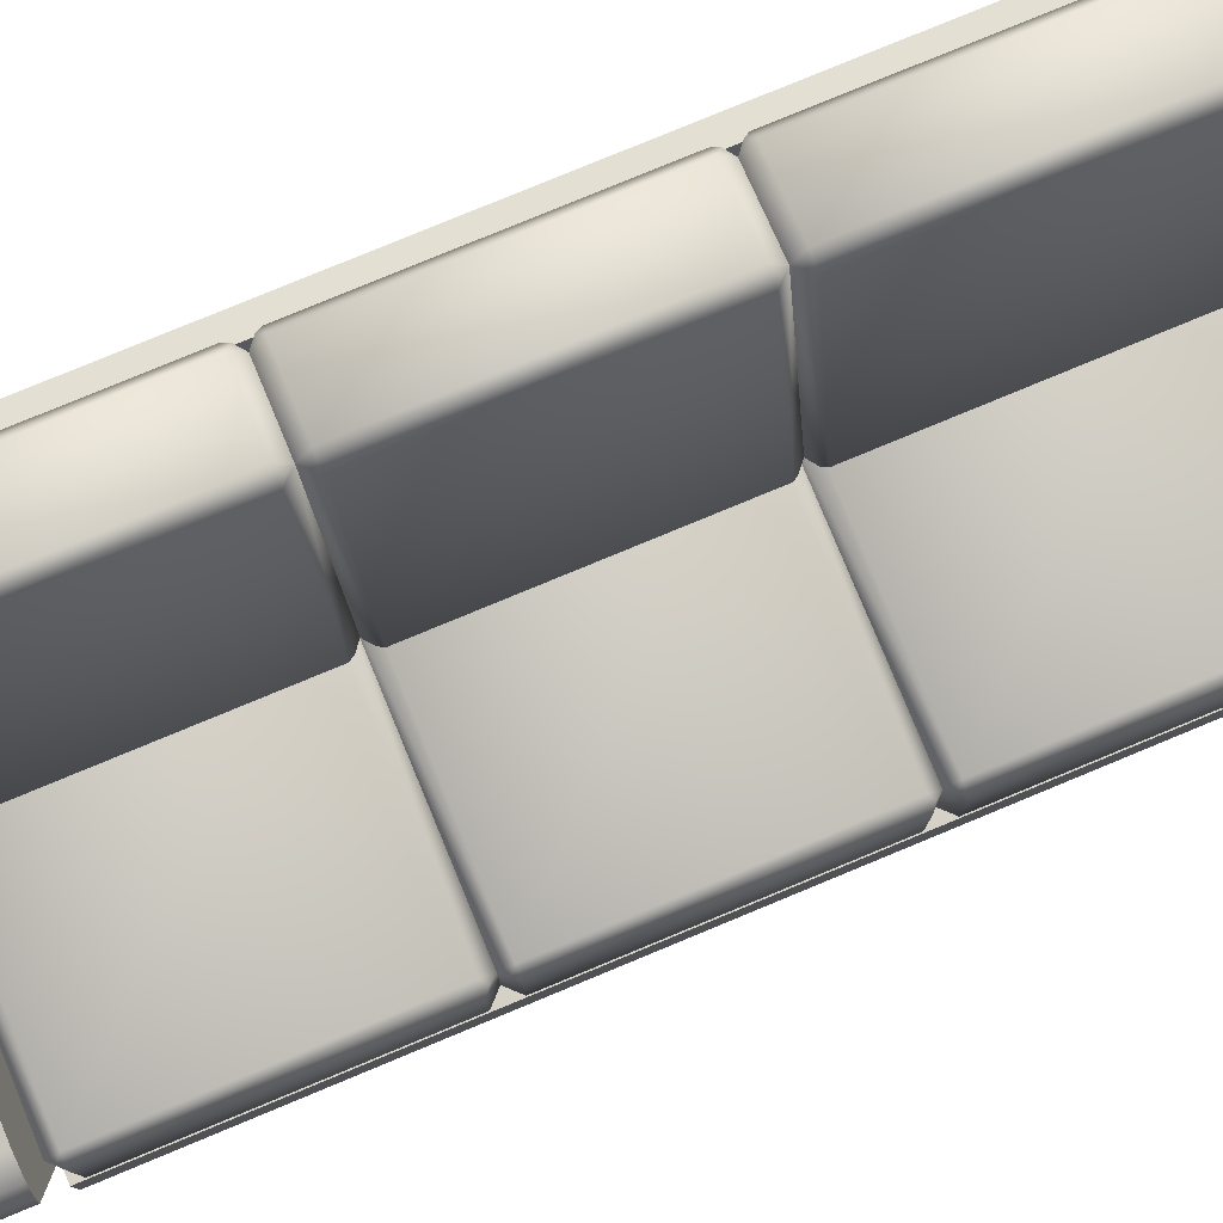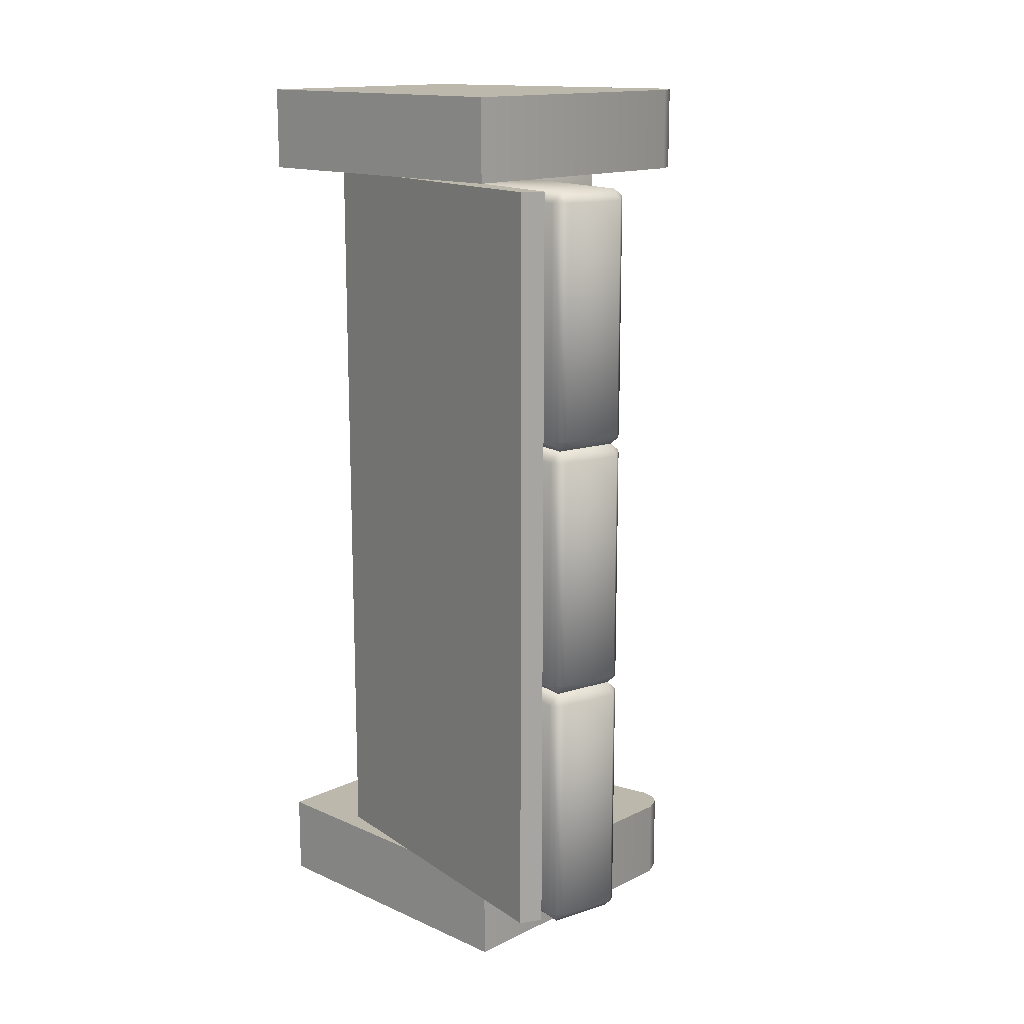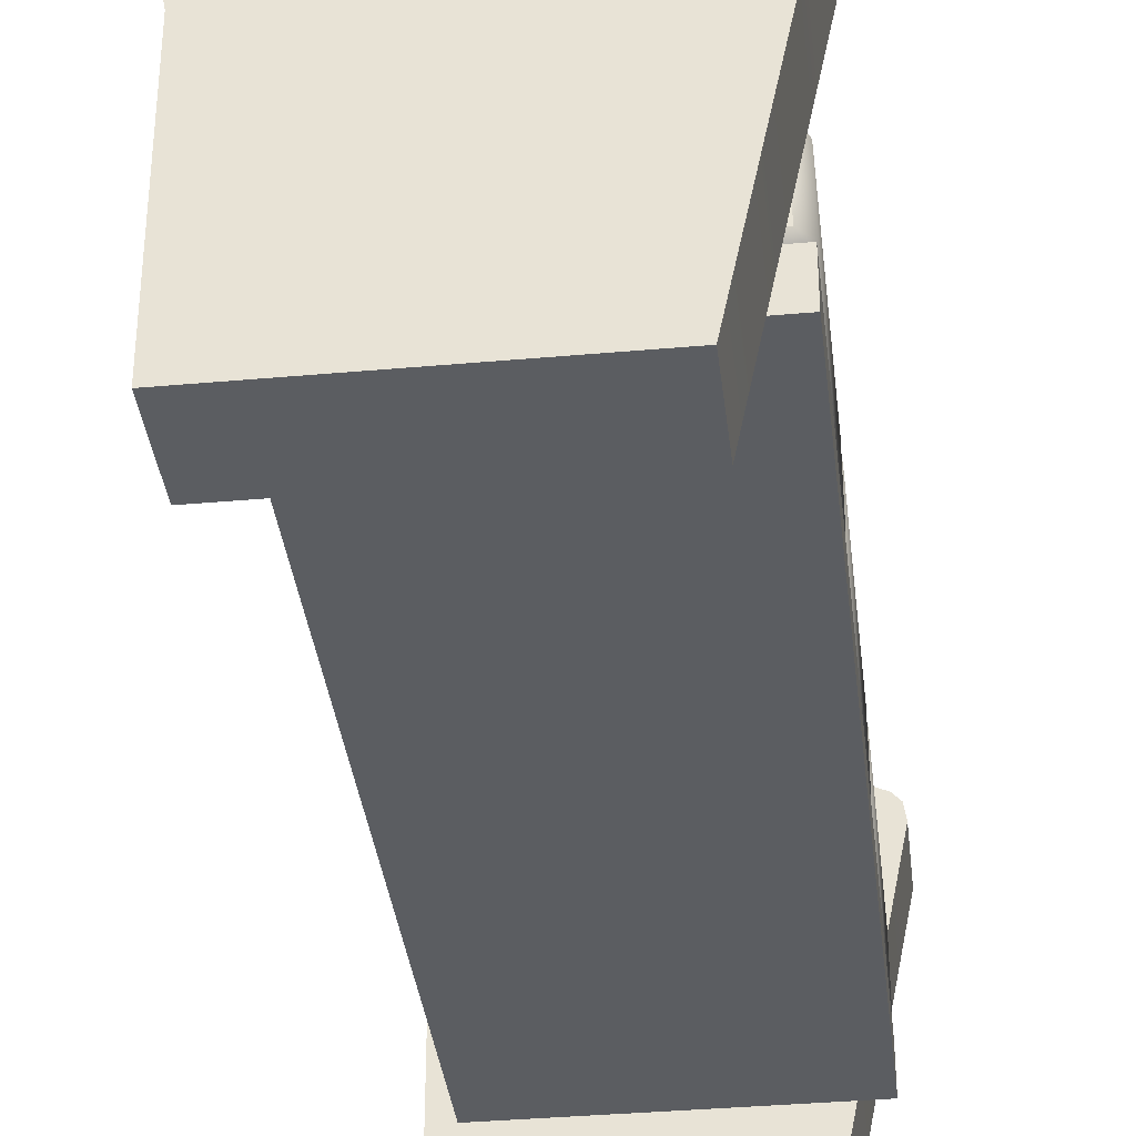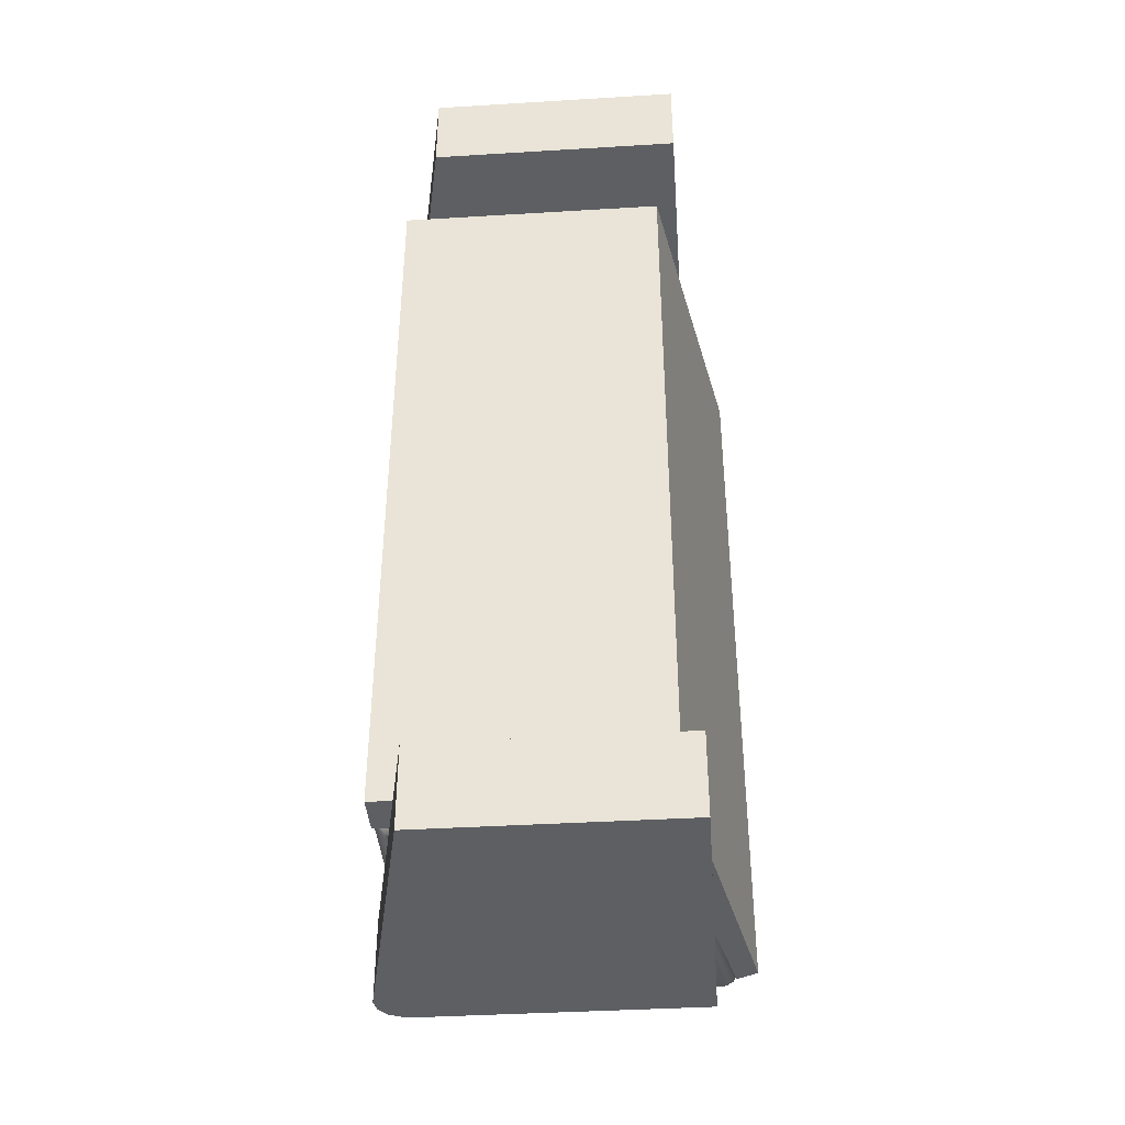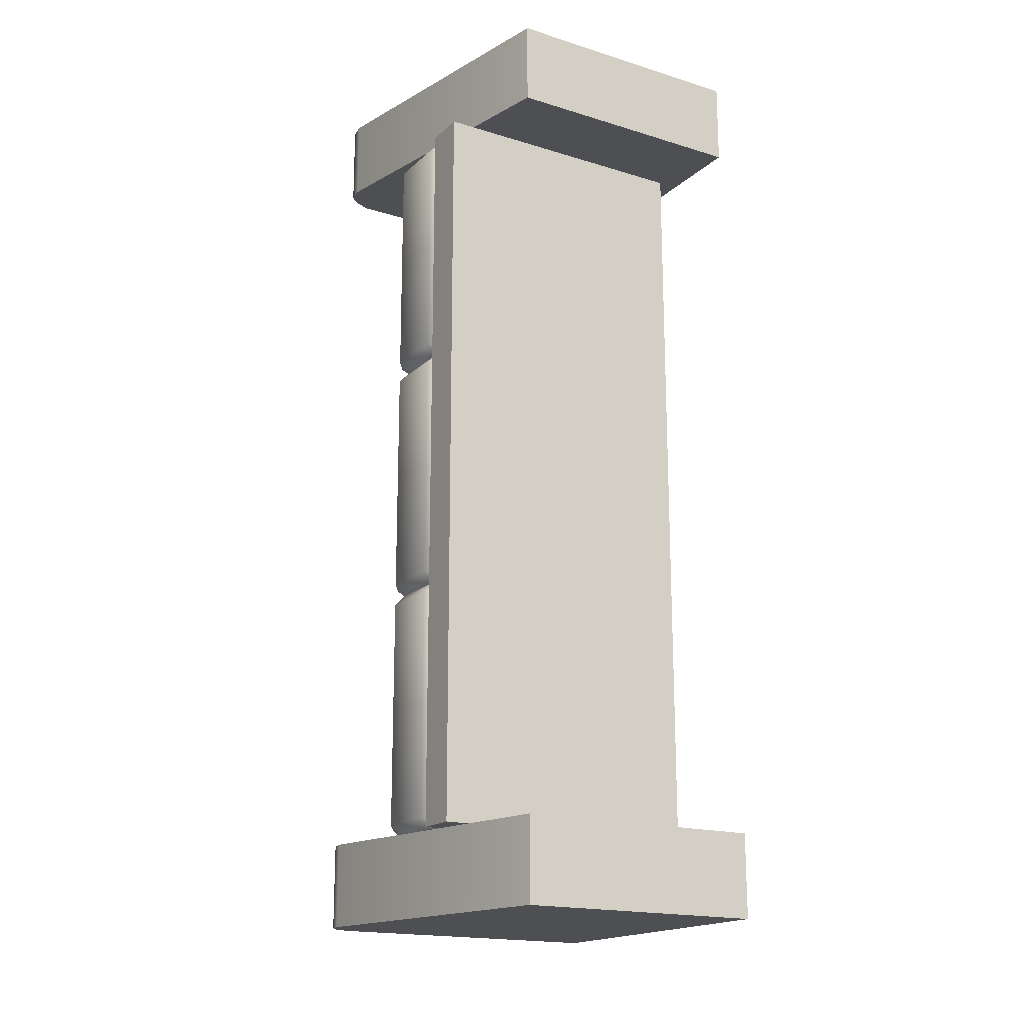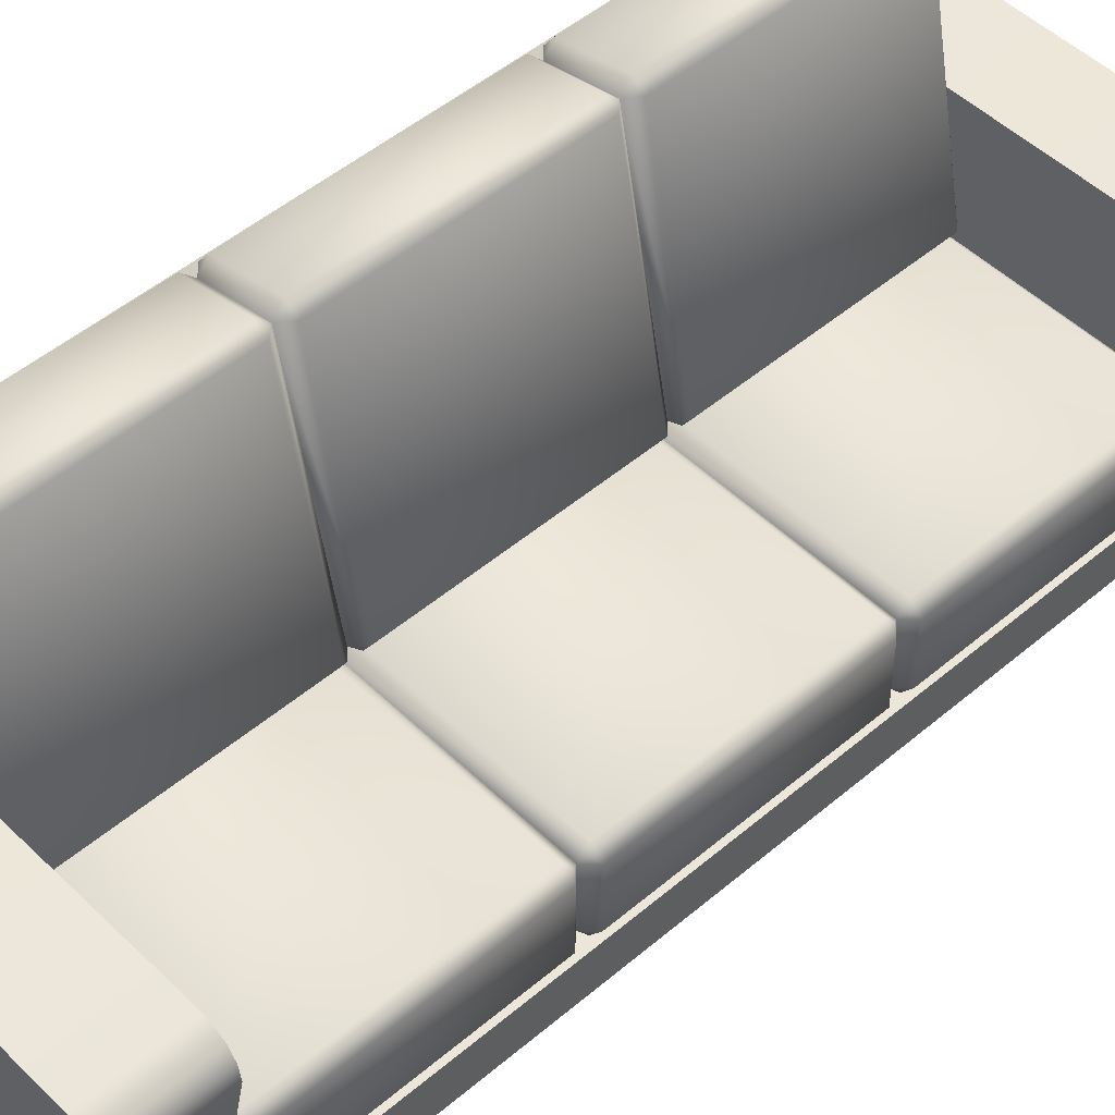
<metadata>
{"format":"obj","ext":"obj","renderer":"f3d","projection":"perspective","resolution":1024,"background":"white","views":[{"elev":79.3,"azim":-112.5,"up":"+Y"},{"elev":14.7,"azim":133.9,"up":"+Z"},{"elev":-36.1,"azim":-173.3,"up":"+Y"},{"elev":-40.0,"azim":4.3,"up":"+Z"},{"elev":-17.9,"azim":-31.0,"up":"+Z"},{"elev":49.4,"azim":-133.2,"up":"+Y"}]}
</metadata>
<code>
o Couch
g Couch
v 0 0 0.125
v -2.086e-07 0 -0.125
v -0.175 0.8444 0.125
v -0.175 0.8444 -0.125
v 0.75 0 -0.125
v 0.75 0 0.125
v 0.75 0.9375 -0.125
v 0.75 0.9375 0.125
v -0.09375 0.9375 0.125
v -0.09375 0.9375 -0.125
v -0.1683 0.8826 -0.125
v -0.1683 0.8826 0.125
v -0.1459 0.9143 -0.125
v -0.1459 0.9143 0.125
v 0.784 1.288 0.875
v 0.6499 0.6133 0.875
v 0.6001 1.324 0.875
v 0.466 0.6499 0.875
v 0.6438 0.5827 0.8438
v 0.6438 0.5827 0.1563
v 0.4599 0.6192 0.8438
v 0.4599 0.6192 0.1563
v 0.6499 0.6133 0.125
v 0.784 1.288 0.125
v 0.466 0.6499 0.125
v 0.6001 1.324 0.125
v 0.7901 1.318 0.1562
v 0.7901 1.318 0.8438
v 0.6062 1.355 0.1562
v 0.6062 1.355 0.8438
v 0.5695 1.33 0.8438
v 0.4353 0.656 0.8438
v 0.5695 1.33 0.1563
v 0.4353 0.656 0.1563
v 0.8147 1.282 0.1562
v 0.6805 0.6072 0.1563
v 0.8147 1.282 0.8438
v 0.6805 0.6072 0.8438
v 0.8043 1.297 0.857
v 0.665 0.5968 0.857
v 0.665 0.5968 0.143
v 0.4457 0.6405 0.143
v 0.4457 0.6405 0.857
v 0.585 1.341 0.857
v 0.8043 1.297 0.143
v 0.585 1.341 0.143
v 0.5938 0.4062 0.875
v -0.09375 0.4062 0.875
v 0.5938 0.5938 0.875
v -0.09375 0.5938 0.875
v -0.125 0.4062 0.8438
v -0.125 0.4062 0.1563
v -0.125 0.5938 0.8438
v -0.125 0.5938 0.1563
v -0.09375 0.4062 0.125
v 0.5937 0.4062 0.125
v -0.09375 0.5938 0.125
v 0.5937 0.5938 0.125
v 0.625 0.4062 0.1562
v 0.625 0.4062 0.8438
v 0.625 0.5938 0.1562
v 0.625 0.5938 0.8438
v 0.5937 0.625 0.8438
v -0.09375 0.625 0.8438
v 0.5937 0.625 0.1562
v -0.09375 0.625 0.1562
v 0.5937 0.375 0.1562
v -0.09375 0.375 0.1562
v 0.5937 0.375 0.8438
v -0.09375 0.375 0.8438
v 0.607 0.3882 0.857
v -0.107 0.3882 0.857
v -0.107 0.3882 0.143
v -0.107 0.6118 0.143
v -0.107 0.6118 0.857
v 0.607 0.6118 0.857
v 0.607 0.3882 0.143
v 0.607 0.6118 0.143
v 0.5937 0.4062 1.625
v -0.09375 0.4062 1.625
v 0.5937 0.5938 1.625
v -0.09375 0.5938 1.625
v -0.125 0.4062 1.594
v -0.125 0.4062 0.9063
v -0.125 0.5938 1.594
v -0.125 0.5938 0.9063
v 0.625 0.4062 0.9063
v 0.625 0.4062 1.594
v 0.625 0.5938 0.9063
v 0.625 0.5938 1.594
v 0.5937 0.625 1.594
v -0.09375 0.625 1.594
v 0.5938 0.625 0.9063
v -0.09375 0.625 0.9063
v 0.5938 0.375 0.9063
v -0.09375 0.375 0.9063
v 0.5937 0.375 1.594
v -0.09375 0.375 1.594
v 0.607 0.3882 1.607
v -0.107 0.3882 1.607
v -0.107 0.3882 0.893
v -0.107 0.6118 0.893
v -0.107 0.6118 1.607
v 0.607 0.6118 1.607
v 0.607 0.3882 0.893
v 0.607 0.6118 0.893
v 0.784 1.288 1.625
v 0.6499 0.6133 1.625
v 0.6001 1.324 1.625
v 0.466 0.6499 1.625
v 0.6438 0.5827 1.594
v 0.6438 0.5827 0.9063
v 0.4599 0.6192 1.594
v 0.4599 0.6192 0.9063
v 0.7901 1.318 0.9063
v 0.7901 1.318 1.594
v 0.6062 1.355 0.9063
v 0.6062 1.355 1.594
v 0.5695 1.33 1.594
v 0.4353 0.656 1.594
v 0.5695 1.33 0.9063
v 0.4353 0.656 0.9063
v 0.8147 1.282 0.9063
v 0.6805 0.6072 0.9063
v 0.8147 1.282 1.594
v 0.6805 0.6072 1.594
v 0.8043 1.297 1.607
v 0.665 0.5968 1.607
v 0.665 0.5968 0.893
v 0.4457 0.6405 0.893
v 0.4457 0.6405 1.607
v 0.585 1.341 1.607
v 0.8043 1.297 0.893
v 0.585 1.341 0.893
v 0.5937 0.4062 2.375
v -0.09375 0.4062 2.375
v 0.5937 0.5938 2.375
v -0.09375 0.5938 2.375
v -0.125 0.4062 2.344
v -0.125 0.4062 1.656
v -0.125 0.5938 2.344
v -0.125 0.5938 1.656
v 0.625 0.4062 1.656
v 0.625 0.4062 2.344
v 0.625 0.5938 1.656
v 0.625 0.5938 2.344
v 0.5937 0.625 2.344
v -0.09375 0.625 2.344
v 0.5938 0.625 1.656
v -0.09375 0.625 1.656
v 0.5938 0.375 1.656
v -0.09375 0.375 1.656
v 0.5937 0.375 2.344
v -0.09375 0.375 2.344
v 0.607 0.3882 2.357
v -0.107 0.3882 2.357
v -0.107 0.3882 1.643
v -0.107 0.6118 1.643
v -0.107 0.6118 2.357
v 0.607 0.6118 2.357
v 0.607 0.3882 1.643
v 0.607 0.6118 1.643
v 0.784 1.288 2.375
v 0.6499 0.6133 2.375
v 0.6001 1.324 2.375
v 0.466 0.6499 2.375
v 0.6438 0.5827 2.344
v 0.6438 0.5827 1.656
v 0.4599 0.6192 2.344
v 0.4599 0.6192 1.656
v 0.7901 1.318 1.656
v 0.7901 1.318 2.344
v 0.6062 1.355 1.656
v 0.6062 1.355 2.344
v 0.5695 1.33 2.344
v 0.4353 0.656 2.344
v 0.5695 1.33 1.656
v 0.4353 0.656 1.656
v 0.8147 1.282 1.656
v 0.6805 0.6072 1.656
v 0.8147 1.282 2.344
v 0.6805 0.6072 2.344
v 0.8043 1.297 2.357
v 0.665 0.5968 2.357
v 0.665 0.5968 1.643
v 0.4457 0.6405 1.643
v 0.4457 0.6405 2.357
v 0.585 1.341 2.357
v 0.8043 1.297 1.643
v 0.585 1.341 1.643
v -7.153e-07 0 2.625
v -7.153e-07 0 2.375
v -0.175 0.8444 2.625
v -0.175 0.8444 2.375
v 0.75 0 2.375
v 0.75 0 2.625
v 0.75 0.9375 2.375
v 0.75 0.9375 2.625
v -0.09375 0.9375 2.625
v -0.09375 0.9375 2.375
v -0.1683 0.8904 2.375
v -0.1683 0.8904 2.625
v -0.1459 0.9143 2.375
v -0.1459 0.9143 2.625
v -0.125 0.25 0.125
v -0.125 0.375 0.125
v -0.125 0.25 2.375
v -0.125 0.375 2.375
v 0.6875 0.25 0.125
v 0.6875 0.25 2.375
v 0.625 0.375 0.125
v 0.625 0.375 2.375
v 0.8125 1.25 0.125
v 0.875 1.219 0.125
v 0.875 1.219 2.375
v 0.8125 1.25 2.375
f 1 6 8
f 9 1 8
f 1 9 3
f 3 9 14
f 14 12 3
f 4 11 13
f 13 10 4
f 4 10 2
f 7 2 10
f 7 5 2
f 191 196 198
f 199 191 198
f 191 199 193
f 193 199 204
f 204 202 193
f 194 201 203
f 203 200 194
f 194 200 192
f 197 192 200
f 197 195 192
f 4 2 1
f 1 3 4
f 8 6 5
f 5 7 8
f 10 9 8
f 8 7 10
f 1 2 5
f 5 6 1
f 13 11 12
f 12 14 13
f 14 9 10
f 10 13 14
f 11 4 3
f 3 12 11
f 194 192 191
f 191 193 194
f 198 196 195
f 195 197 198
f 200 199 198
f 198 197 200
f 191 192 195
f 195 196 191
f 203 201 202
f 202 204 203
f 204 199 200
f 200 203 204
f 201 194 193
f 193 202 201
f 208 206 205
f 205 207 208
f 207 205 209
f 209 210 207
f 212 211 206
f 206 208 212
f 215 214 213
f 213 216 215
f 210 212 208
f 208 207 210
f 209 205 206
f 206 211 209
f 214 209 211
f 211 213 214
f 213 211 212
f 212 216 213
f 215 210 209
f 209 214 215
f 216 212 210
f 210 215 216
f 15 37 39
f 38 37 15
f 16 38 15
f 40 38 16
f 19 38 40
f 38 19 36
f 20 36 19
f 41 36 20
f 22 34 42
f 21 34 22
f 34 21 32
f 43 32 21
f 31 17 44
f 32 17 31
f 32 18 17
f 43 18 32
f 23 36 41
f 35 36 23
f 24 35 23
f 45 35 24
f 34 25 42
f 26 25 34
f 33 26 34
f 46 26 33
f 37 28 39
f 28 37 27
f 35 27 37
f 45 27 35
f 33 29 46
f 31 29 33
f 29 31 30
f 44 30 31
f 16 19 40
f 43 21 18
f 20 23 41
f 42 25 22
f 24 27 45
f 46 29 26
f 17 30 44
f 39 28 15
f 47 69 71
f 70 69 47
f 48 70 47
f 72 70 48
f 51 70 72
f 70 51 68
f 52 68 51
f 73 68 52
f 54 66 74
f 53 66 54
f 66 53 64
f 75 64 53
f 63 49 76
f 64 49 63
f 64 50 49
f 75 50 64
f 55 68 73
f 67 68 55
f 56 67 55
f 77 67 56
f 66 57 74
f 58 57 66
f 65 58 66
f 78 58 65
f 69 60 71
f 60 69 59
f 67 59 69
f 77 59 67
f 65 61 78
f 63 61 65
f 61 63 62
f 76 62 63
f 48 51 72
f 75 53 50
f 52 55 73
f 74 57 54
f 56 59 77
f 78 61 58
f 49 62 76
f 71 60 47
f 79 97 99
f 98 97 79
f 80 98 79
f 100 98 80
f 83 98 100
f 98 83 96
f 84 96 83
f 101 96 84
f 86 94 102
f 85 94 86
f 94 85 92
f 103 92 85
f 91 81 104
f 92 81 91
f 92 82 81
f 103 82 92
f 48 96 101
f 95 96 48
f 47 95 48
f 105 95 47
f 94 50 102
f 49 50 94
f 93 49 94
f 106 49 93
f 97 88 99
f 88 97 87
f 95 87 97
f 105 87 95
f 93 89 106
f 91 89 93
f 89 91 90
f 104 90 91
f 80 83 100
f 103 85 82
f 84 48 101
f 102 50 86
f 47 87 105
f 106 89 49
f 81 90 104
f 99 88 79
f 107 125 127
f 126 125 107
f 108 126 107
f 128 126 108
f 111 126 128
f 126 111 124
f 112 124 111
f 129 124 112
f 114 122 130
f 113 122 114
f 122 113 120
f 131 120 113
f 119 109 132
f 120 109 119
f 120 110 109
f 131 110 120
f 16 124 129
f 123 124 16
f 15 123 16
f 133 123 15
f 122 18 130
f 17 18 122
f 121 17 122
f 134 17 121
f 125 116 127
f 116 125 115
f 123 115 125
f 133 115 123
f 121 117 134
f 119 117 121
f 117 119 118
f 132 118 119
f 108 111 128
f 131 113 110
f 112 16 129
f 130 18 114
f 15 115 133
f 134 117 17
f 109 118 132
f 127 116 107
f 135 153 155
f 154 153 135
f 136 154 135
f 156 154 136
f 139 154 156
f 154 139 152
f 140 152 139
f 157 152 140
f 142 150 158
f 141 150 142
f 150 141 148
f 159 148 141
f 147 137 160
f 148 137 147
f 148 138 137
f 159 138 148
f 80 152 157
f 151 152 80
f 79 151 80
f 161 151 79
f 150 82 158
f 81 82 150
f 149 81 150
f 162 81 149
f 153 144 155
f 144 153 143
f 151 143 153
f 161 143 151
f 149 145 162
f 147 145 149
f 145 147 146
f 160 146 147
f 136 139 156
f 159 141 138
f 140 80 157
f 158 82 142
f 79 143 161
f 162 145 81
f 137 146 160
f 155 144 135
f 163 181 183
f 182 181 163
f 164 182 163
f 184 182 164
f 167 182 184
f 182 167 180
f 168 180 167
f 185 180 168
f 170 178 186
f 169 178 170
f 178 169 176
f 187 176 169
f 175 165 188
f 176 165 175
f 176 166 165
f 187 166 176
f 108 180 185
f 179 180 108
f 107 179 108
f 189 179 107
f 178 110 186
f 109 110 178
f 177 109 178
f 190 109 177
f 181 172 183
f 172 181 171
f 179 171 181
f 189 171 179
f 177 173 190
f 175 173 177
f 173 175 174
f 188 174 175
f 164 167 184
f 187 169 166
f 168 108 185
f 186 110 170
f 107 171 189
f 190 173 109
f 165 174 188
f 183 172 163
f 18 16 15
f 15 17 18
f 22 20 19
f 19 21 22
f 26 24 23
f 23 25 26
f 30 28 27
f 27 29 30
f 34 32 31
f 31 33 34
f 38 36 35
f 35 37 38
f 19 16 18
f 18 21 19
f 23 20 22
f 22 25 23
f 27 24 26
f 26 29 27
f 30 17 15
f 15 28 30
f 50 48 47
f 47 49 50
f 54 52 51
f 51 53 54
f 58 56 55
f 55 57 58
f 62 60 59
f 59 61 62
f 66 64 63
f 63 65 66
f 70 68 67
f 67 69 70
f 51 48 50
f 50 53 51
f 55 52 54
f 54 57 55
f 59 56 58
f 58 61 59
f 62 49 47
f 47 60 62
f 82 80 79
f 79 81 82
f 86 84 83
f 83 85 86
f 49 47 48
f 48 50 49
f 90 88 87
f 87 89 90
f 94 92 91
f 91 93 94
f 98 96 95
f 95 97 98
f 83 80 82
f 82 85 83
f 48 84 86
f 86 50 48
f 87 47 49
f 49 89 87
f 90 81 79
f 79 88 90
f 110 108 107
f 107 109 110
f 114 112 111
f 111 113 114
f 17 15 16
f 16 18 17
f 118 116 115
f 115 117 118
f 122 120 119
f 119 121 122
f 126 124 123
f 123 125 126
f 111 108 110
f 110 113 111
f 16 112 114
f 114 18 16
f 115 15 17
f 17 117 115
f 118 109 107
f 107 116 118
f 138 136 135
f 135 137 138
f 142 140 139
f 139 141 142
f 81 79 80
f 80 82 81
f 146 144 143
f 143 145 146
f 150 148 147
f 147 149 150
f 154 152 151
f 151 153 154
f 139 136 138
f 138 141 139
f 80 140 142
f 142 82 80
f 143 79 81
f 81 145 143
f 146 137 135
f 135 144 146
f 166 164 163
f 163 165 166
f 170 168 167
f 167 169 170
f 109 107 108
f 108 110 109
f 174 172 171
f 171 173 174
f 178 176 175
f 175 177 178
f 182 180 179
f 179 181 182
f 167 164 166
f 166 169 167
f 108 168 170
f 170 110 108
f 171 107 109
f 109 173 171
f 174 165 163
f 163 172 174

</code>
